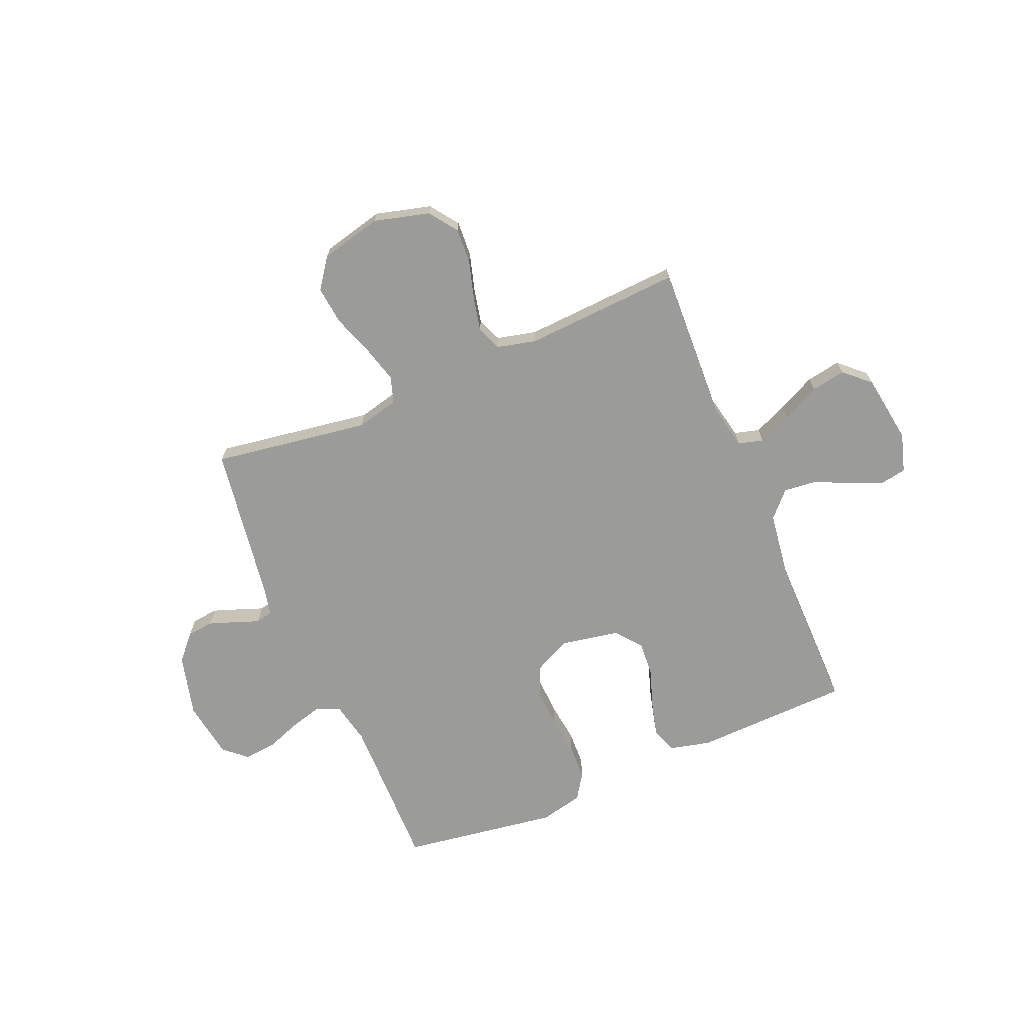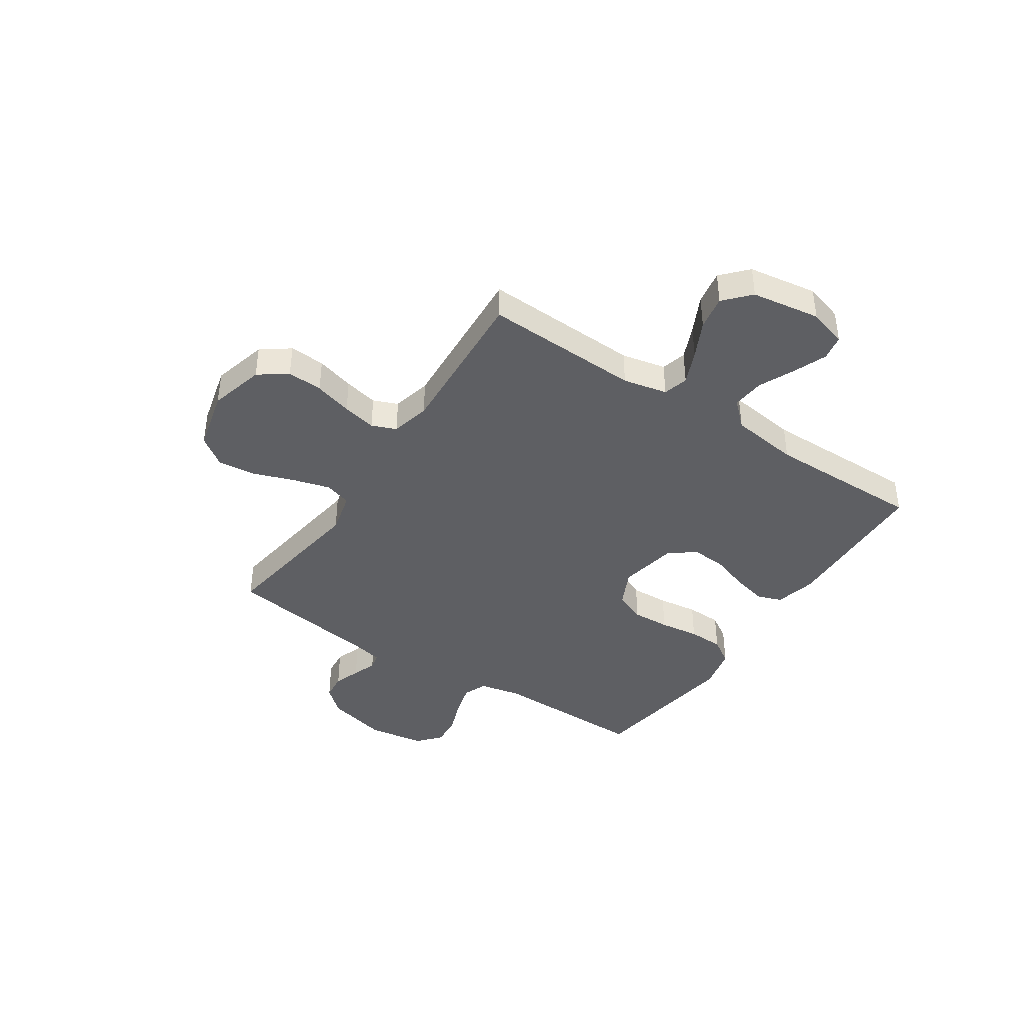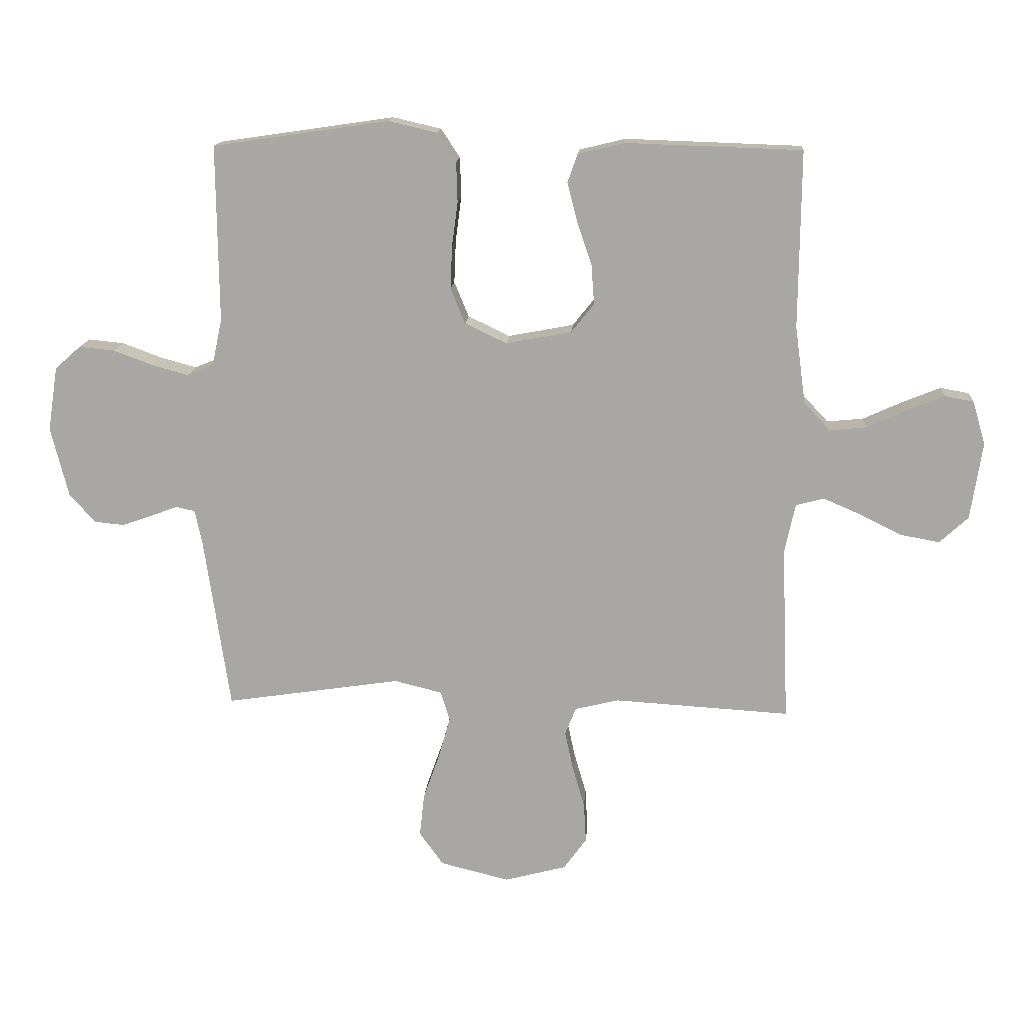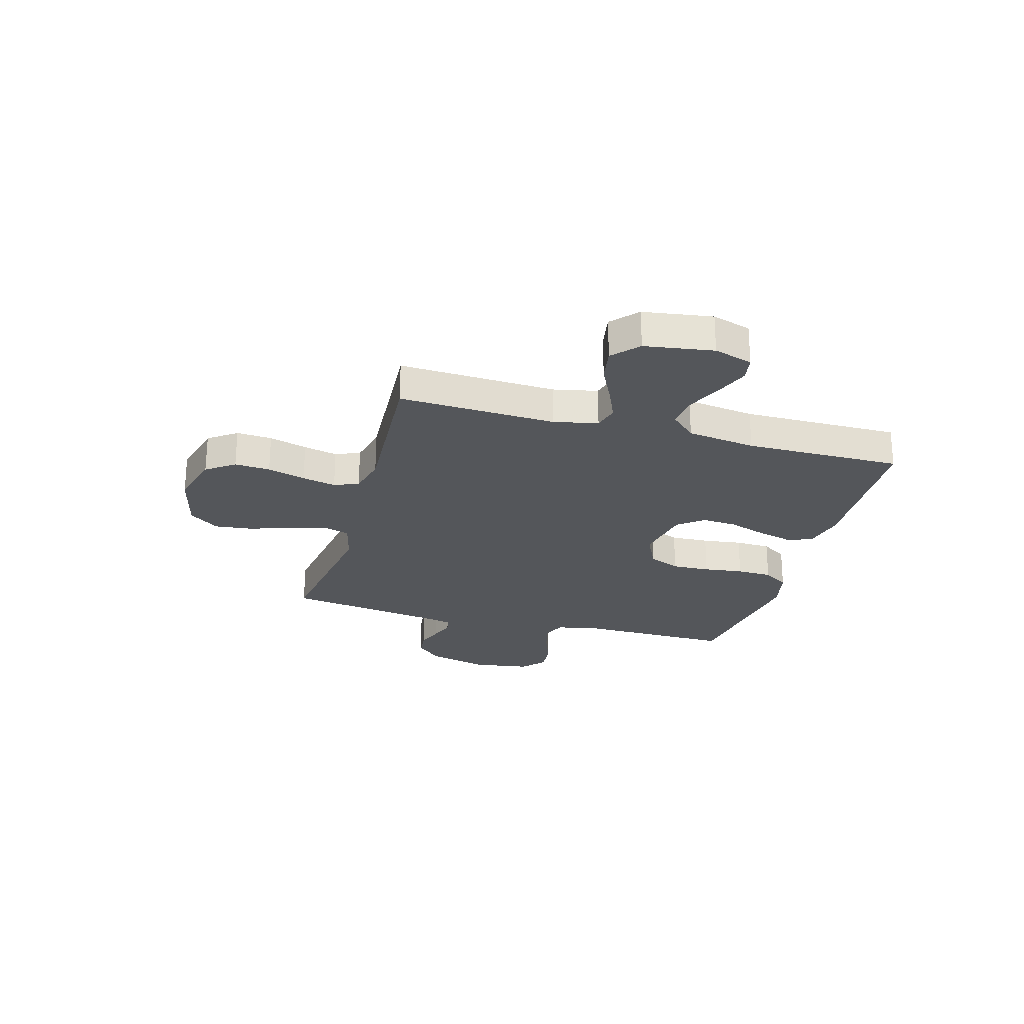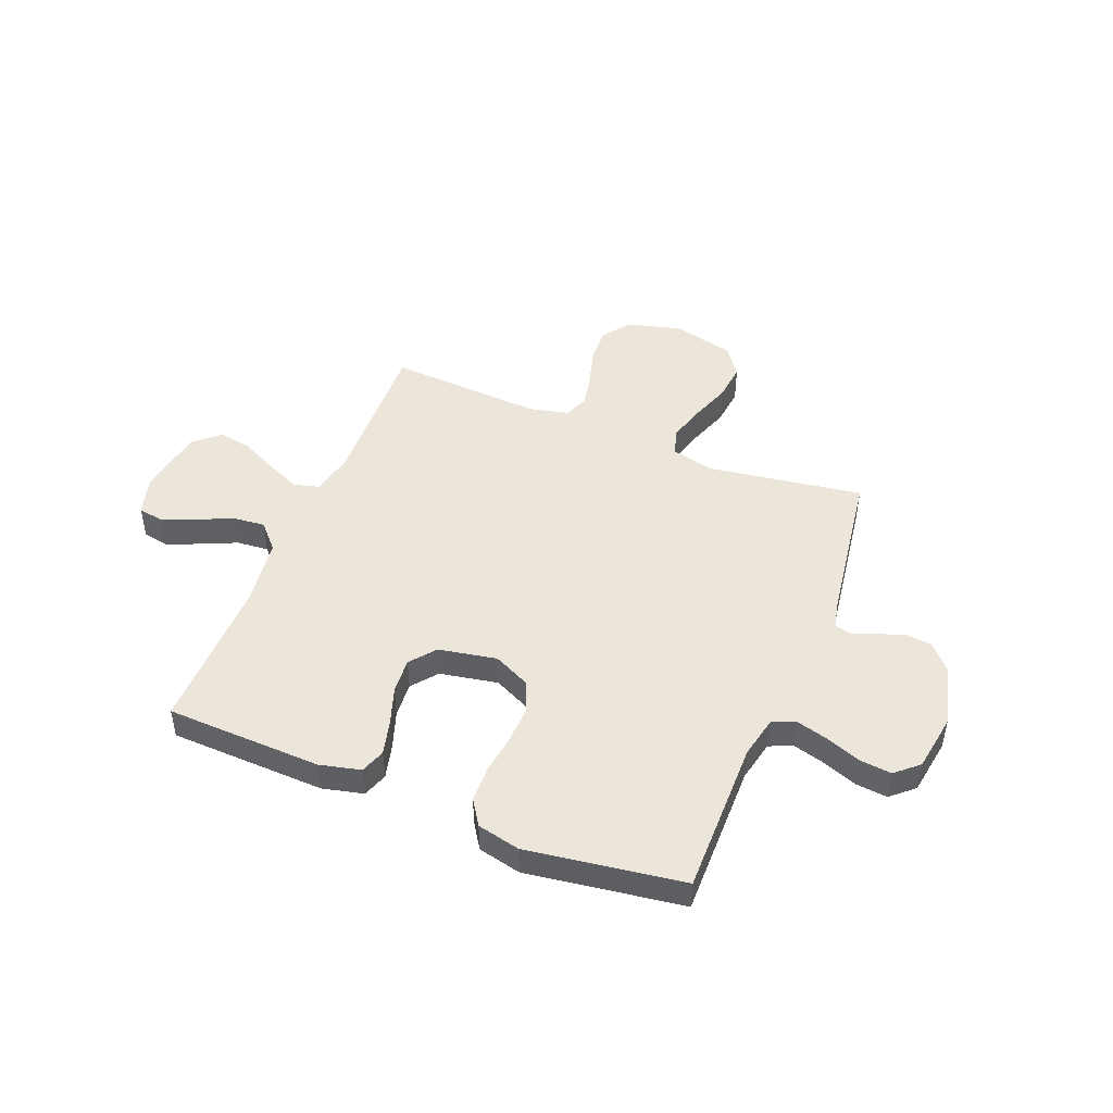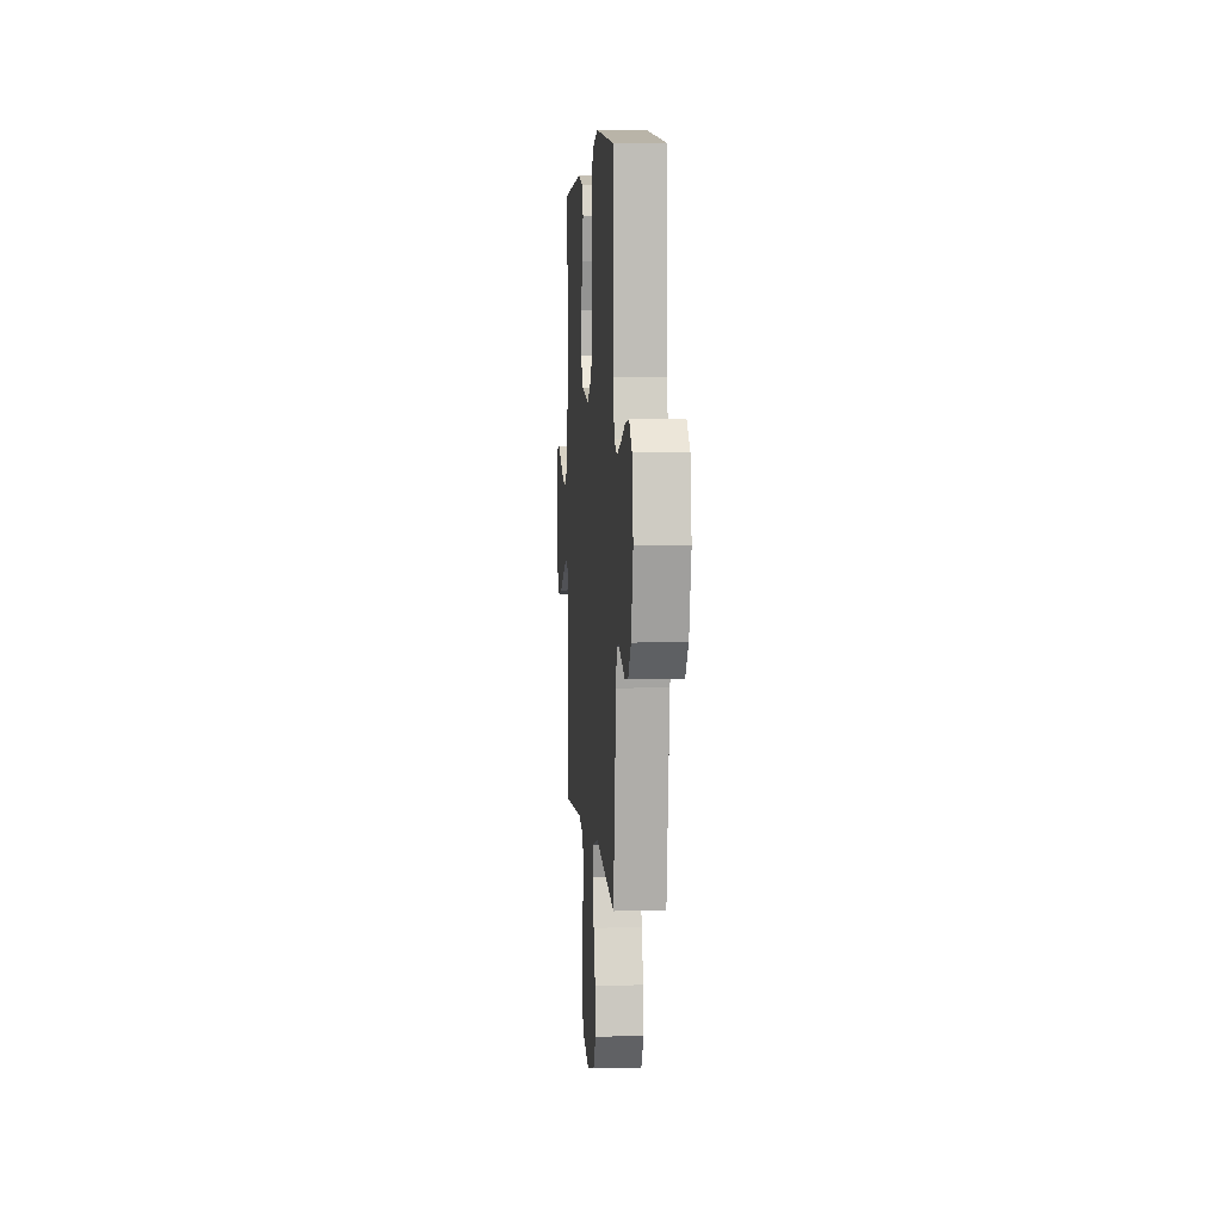
<metadata>
{"format":"obj","ext":"obj","renderer":"f3d","projection":"perspective","resolution":1024,"background":"white","views":[{"elev":-69.6,"azim":-157.2,"up":"+Y"},{"elev":-40.9,"azim":-123.5,"up":"+Y"},{"elev":14.8,"azim":-176.0,"up":"+Z"},{"elev":-25.1,"azim":-105.7,"up":"+Y"},{"elev":47.0,"azim":21.9,"up":"+Y"},{"elev":4.7,"azim":85.7,"up":"+Z"}]}
</metadata>
<code>
v 0.5 0.07 0.5
v 0.497 0.07 0.2
v 0.514 0.07 0.12
v 0.559 0.07 0.101
v 0.621 0.07 0.118
v 0.688 0.07 0.143
v 0.749 0.07 0.149
v 0.793 0.07 0.11
v 0.81 0.07 0
v 0.78 0.07 -0.119
v 0.736 0.07 -0.168
v 0.685 0.07 -0.173
v 0.634 0.07 -0.155
v 0.588 0.07 -0.138
v 0.556 0.07 -0.145
v 0.544 0.07 -0.2
v 0.5 0.07 -0.5
v 0.2 0.07 -0.455
v 0.119 0.07 -0.475
v 0.103 0.07 -0.526
v 0.123 0.07 -0.597
v 0.151 0.07 -0.676
v 0.159 0.07 -0.749
v 0.118 0.07 -0.806
v 0 0.07 -0.835
v -0.106 0.07 -0.807
v -0.145 0.07 -0.753
v -0.141 0.07 -0.685
v -0.12 0.07 -0.612
v -0.106 0.07 -0.547
v -0.125 0.07 -0.5
v -0.2 0.07 -0.482
v -0.5 0.07 -0.5
v -0.488 0.07 -0.2
v -0.506 0.07 -0.115
v -0.554 0.07 -0.102
v -0.619 0.07 -0.13
v -0.69 0.07 -0.165
v -0.756 0.07 -0.177
v -0.805 0.07 -0.132
v -0.825 0.07 0
v -0.803 0.07 0.074
v -0.754 0.07 0.083
v -0.69 0.07 0.057
v -0.622 0.07 0.026
v -0.56 0.07 0.02
v -0.515 0.07 0.068
v -0.497 0.07 0.2
v -0.5 0.07 0.5
v -0.2 0.07 0.51
v -0.121 0.07 0.491
v -0.104 0.07 0.443
v -0.121 0.07 0.376
v -0.146 0.07 0.303
v -0.151 0.07 0.235
v -0.112 0.07 0.186
v 0 0.07 0.165
v 0.071 0.07 0.199
v 0.096 0.07 0.259
v 0.093 0.07 0.332
v 0.083 0.07 0.408
v 0.085 0.07 0.476
v 0.117 0.07 0.525
v 0.2 0.07 0.544
v 0.5 0 0.5
v 0.497 0 0.2
v 0.514 0 0.12
v 0.559 0 0.101
v 0.621 0 0.118
v 0.688 0 0.143
v 0.749 0 0.149
v 0.793 0 0.11
v 0.81 0 0
v 0.78 0 -0.119
v 0.736 0 -0.168
v 0.685 0 -0.173
v 0.634 0 -0.155
v 0.588 0 -0.138
v 0.556 0 -0.145
v 0.544 0 -0.2
v 0.5 0 -0.5
v 0.2 0 -0.455
v 0.119 0 -0.475
v 0.103 0 -0.526
v 0.123 0 -0.597
v 0.151 0 -0.676
v 0.159 0 -0.749
v 0.118 0 -0.806
v 0 0 -0.835
v -0.106 0 -0.807
v -0.145 0 -0.753
v -0.141 0 -0.685
v -0.12 0 -0.612
v -0.106 0 -0.547
v -0.125 0 -0.5
v -0.2 0 -0.482
v -0.5 0 -0.5
v -0.488 0 -0.2
v -0.506 0 -0.115
v -0.554 0 -0.102
v -0.619 0 -0.13
v -0.69 0 -0.165
v -0.756 0 -0.177
v -0.805 0 -0.132
v -0.825 0 0
v -0.803 0 0.074
v -0.754 0 0.083
v -0.69 0 0.057
v -0.622 0 0.026
v -0.56 0 0.02
v -0.515 0 0.068
v -0.497 0 0.2
v -0.5 0 0.5
v -0.2 0 0.51
v -0.121 0 0.491
v -0.104 0 0.443
v -0.121 0 0.376
v -0.146 0 0.303
v -0.151 0 0.235
v -0.112 0 0.186
v 0 0 0.165
v 0.071 0 0.199
v 0.096 0 0.259
v 0.093 0 0.332
v 0.083 0 0.408
v 0.085 0 0.476
v 0.117 0 0.525
v 0.2 0 0.544
f 64 1 2
f 63 64 2
f 62 63 2
f 61 62 2
f 60 61 2
f 59 60 2 3
f 58 59 3 4
f 57 58 4
f 52 53 54
f 51 52 54
f 50 51 54
f 49 50 54
f 48 49 54
f 47 48 54 55
f 46 47 55 56
f 43 44 45
f 42 43 45
f 41 42 45
f 40 41 45
f 39 40 45
f 38 39 45
f 37 38 45
f 36 37 45 46
f 46 56 57
f 36 46 57
f 35 36 57
f 32 33 34
f 35 57 4
f 34 35 4
f 32 34 4
f 31 32 4
f 27 28 29
f 26 27 29
f 25 26 29
f 24 25 29
f 23 24 29
f 22 23 29
f 21 22 29
f 20 21 29 30
f 16 17 18
f 15 16 18 19
f 12 13 14
f 11 12 14
f 10 11 14
f 9 10 14
f 8 9 14
f 7 8 14
f 6 7 14
f 5 6 14
f 5 14 15
f 4 5 15 19
f 19 20 30 31
f 4 19 31
f 66 65 128
f 66 128 127
f 66 127 126
f 66 126 125
f 66 125 124
f 67 66 124 123
f 68 67 123 122
f 68 122 121
f 118 117 116
f 118 116 115
f 118 115 114
f 118 114 113
f 118 113 112
f 119 118 112 111
f 120 119 111 110
f 109 108 107
f 109 107 106
f 109 106 105
f 109 105 104
f 109 104 103
f 109 103 102
f 109 102 101
f 110 109 101 100
f 121 120 110
f 121 110 100
f 121 100 99
f 98 97 96
f 68 121 99
f 68 99 98
f 68 98 96
f 68 96 95
f 93 92 91
f 93 91 90
f 93 90 89
f 93 89 88
f 93 88 87
f 93 87 86
f 93 86 85
f 94 93 85 84
f 82 81 80
f 83 82 80 79
f 78 77 76
f 78 76 75
f 78 75 74
f 78 74 73
f 78 73 72
f 78 72 71
f 78 71 70
f 78 70 69
f 79 78 69
f 83 79 69 68
f 95 94 84 83
f 95 83 68
f 1 65 66 2
f 2 66 67 3
f 3 67 68 4
f 4 68 69 5
f 5 69 70 6
f 6 70 71 7
f 7 71 72 8
f 8 72 73 9
f 9 73 74 10
f 10 74 75 11
f 11 75 76 12
f 12 76 77 13
f 13 77 78 14
f 14 78 79 15
f 15 79 80 16
f 16 80 81 17
f 17 81 82 18
f 18 82 83 19
f 19 83 84 20
f 20 84 85 21
f 21 85 86 22
f 22 86 87 23
f 23 87 88 24
f 24 88 89 25
f 25 89 90 26
f 26 90 91 27
f 27 91 92 28
f 28 92 93 29
f 29 93 94 30
f 30 94 95 31
f 31 95 96 32
f 32 96 97 33
f 33 97 98 34
f 34 98 99 35
f 35 99 100 36
f 36 100 101 37
f 37 101 102 38
f 38 102 103 39
f 39 103 104 40
f 40 104 105 41
f 41 105 106 42
f 42 106 107 43
f 43 107 108 44
f 44 108 109 45
f 45 109 110 46
f 46 110 111 47
f 47 111 112 48
f 48 112 113 49
f 49 113 114 50
f 50 114 115 51
f 51 115 116 52
f 52 116 117 53
f 53 117 118 54
f 54 118 119 55
f 55 119 120 56
f 56 120 121 57
f 57 121 122 58
f 58 122 123 59
f 59 123 124 60
f 60 124 125 61
f 61 125 126 62
f 62 126 127 63
f 63 127 128 64
f 64 128 65 1

</code>
